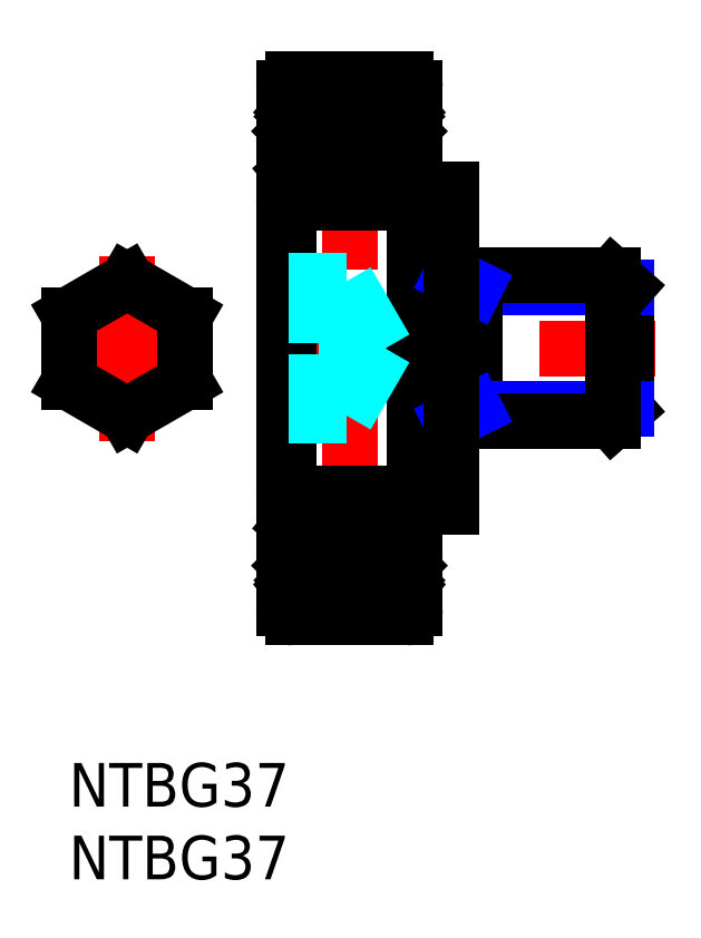
<metadata>
{"format":"dxf","ext":"dxf","renderer":"ezdxf+matplotlib","layout":"modelspace","background":"white","min_lineweight":24,"dpi":150}
</metadata>
<code>
0
SECTION
2
ENTITIES
0
INSERT
8
MSM_CONTINUOUS
2
*U3
10
0
20
0
30
0
0
INSERT
8
MSM_CONTINUOUS
2
*U4
10
0
20
0
30
0
0
LINE
8
MSM_CENTER
10
19.28
20
8.5
30
0
11
19.28
21
48.5
31
0
0
LINE
8
MSM_CENTER
10
13.28
20
28.5
30
0
11
40.28
21
28.5
31
0
0
LINE
8
MSM_CENTER
10
4
20
22.15
30
0
11
4
21
34.85
31
0
0
LINE
8
MSM_CENTER
10
9.5
20
28.5
30
0
11
-1.5
21
28.5
31
0
0
LINE
8
MSM_CENTER
10
13.28
20
14.25
30
0
11
25.28
21
14.25
31
0
0
LINE
8
MSM_CENTER
10
13.28
20
42.75
30
0
11
25.28
21
42.75
31
0
0
ARC
8
MSM_CONTINUOUS
10
15.08
20
18.2
30
0
40
0.3
50
90
51
180
0
ARC
8
MSM_CONTINUOUS
10
15.08
20
38.8
30
0
40
0.3
50
180
51
270
0
LINE
8
MSM_CONTINUOUS
10
15.38
20
10
30
0
11
23.18
21
10
31
0
0
CIRCLE
8
MSM_CONTINUOUS
10
19.28
20
14.25
30
0
40
2.381
0
CIRCLE
8
MSM_CONTINUOUS
10
19.28
20
42.75
30
0
40
2.381
0
LINE
8
MSM_CONTINUOUS
10
15.38
20
47
30
0
11
23.18
21
47
31
0
0
LINE
8
MSM_CONTINUOUS
10
14.78
20
46.4
30
0
11
14.78
21
10.6
31
0
0
LINE
8
MSM_CONTINUOUS
10
15.21
20
13.57
30
0
11
15.21
21
15.95
31
0
0
LINE
8
MSM_CONTINUOUS
10
15.41
20
13.65
30
0
11
15.41
21
15.95
31
0
0
ARC
8
MSM_CONTINUOUS
10
14.88
20
11.95
30
0
40
0.1
50
90
51
180
0
ARC
8
MSM_CONTINUOUS
10
15.38
20
10.6
30
0
40
0.6
50
180
51
270
0
ARC
8
MSM_CONTINUOUS
10
15.82
20
11.94
30
0
40
0.1
50
220
51
357.2
0
LINE
8
MSM_CONTINUOUS
10
15.49
20
12.18
30
0
11
15.74
21
11.88
31
0
0
LINE
8
MSM_CONTINUOUS
10
15.34
20
12.05
30
0
11
15.59
21
11.75
31
0
0
ARC
8
MSM_CONTINUOUS
10
15.82
20
11.95
30
0
40
0.3
50
220
51
355
0
ARC
8
MSM_CONTINUOUS
10
16.28
20
12.65
30
0
40
0.1
50
90
51
175
0
LINE
8
MSM_CONTINUOUS
10
16.16
20
12.43
30
0
11
16.16
21
12.9
31
0
0
LINE
8
MSM_CONTINUOUS
10
15.92
20
11.94
30
0
11
15.96
21
12.82
31
0
0
ARC
8
MSM_CONTINUOUS
10
15.49
20
12.18
30
0
40
0.2
50
129.9
51
220
0
LINE
8
MSM_CONTINUOUS
10
15.52
20
12.46
30
0
11
15.36
21
12.33
31
0
0
LINE
8
MSM_CONTINUOUS
10
14.88
20
12.05
30
0
11
15.34
21
12.05
31
0
0
LINE
8
MSM_CONTINUOUS
10
15.64
20
12.31
30
0
11
15.49
21
12.18
31
0
0
LINE
8
MSM_CONTINUOUS
10
15.52
20
12.46
30
0
11
15.64
21
12.31
31
0
0
LINE
8
MSM_CONTINUOUS
10
15.96
20
12.82
30
0
11
15.21
21
13.57
31
0
0
LINE
8
MSM_CONTINUOUS
10
16.12
20
11.92
30
0
11
16.18
21
12.66
31
0
0
LINE
8
MSM_CONTINUOUS
10
16.16
20
12.9
30
0
11
15.41
21
13.65
31
0
0
LINE
8
MSM_CONTINUOUS
10
16.28
20
12.75
30
0
11
17.43
21
12.75
31
0
0
ARC
8
MSM_CONTINUOUS
10
14.98
20
16.55
30
0
40
0.2
50
180
51
270
0
ARC
8
MSM_CONTINUOUS
10
15.41
20
15.95
30
0
40
0.2
50
90
51
180
0
LINE
8
MSM_CONTINUOUS
10
15.86
20
16.15
30
0
11
15.86
21
15.95
31
0
0
LINE
8
MSM_CONTINUOUS
10
15.96
20
16.62
30
0
11
16.23
21
15.88
31
0
0
ARC
8
MSM_CONTINUOUS
10
16.42
20
15.95
30
0
40
0.2
50
200
51
270
0
LINE
8
MSM_CONTINUOUS
10
15.86
20
15.95
30
0
11
15.41
21
15.95
31
0
0
LINE
8
MSM_CONTINUOUS
10
16.42
20
15.75
30
0
11
17.43
21
15.75
31
0
0
ARC
8
MSM_CONTINUOUS
10
15.77
20
16.55
30
0
40
0.2
50
20.01
51
90
0
LINE
8
MSM_CONTINUOUS
10
15.71
20
16.75
30
0
11
15.77
21
16.75
31
0
0
ARC
8
MSM_CONTINUOUS
10
15.71
20
16.55
30
0
40
0.2
50
90
51
140
0
LINE
8
MSM_CONTINUOUS
10
15.28
20
16.35
30
0
11
15.55
21
16.68
31
0
0
LINE
8
MSM_CONTINUOUS
10
15.41
20
16.15
30
0
11
15.86
21
16.15
31
0
0
LINE
8
MSM_CONTINUOUS
10
14.98
20
16.35
30
0
11
15.28
21
16.35
31
0
0
LINE
8
MSM_CONTINUOUS
10
15.41
20
43.35
30
0
11
15.41
21
41.05
31
0
0
LINE
8
MSM_CONTINUOUS
10
15.21
20
43.43
30
0
11
15.21
21
41.05
31
0
0
ARC
8
MSM_CONTINUOUS
10
14.98
20
40.45
30
0
40
0.2
50
90
51
180
0
LINE
8
MSM_CONTINUOUS
10
15.28
20
40.65
30
0
11
15.55
21
40.32
31
0
0
LINE
8
MSM_CONTINUOUS
10
15.96
20
40.38
30
0
11
16.23
21
41.12
31
0
0
ARC
8
MSM_CONTINUOUS
10
15.71
20
40.45
30
0
40
0.2
50
220
51
270
0
LINE
8
MSM_CONTINUOUS
10
15.71
20
40.25
30
0
11
15.77
21
40.25
31
0
0
ARC
8
MSM_CONTINUOUS
10
15.77
20
40.45
30
0
40
0.2
50
270
51
340
0
ARC
8
MSM_CONTINUOUS
10
16.42
20
41.05
30
0
40
0.2
50
90
51
160
0
LINE
8
MSM_CONTINUOUS
10
15.86
20
41.05
30
0
11
15.41
21
41.05
31
0
0
LINE
8
MSM_CONTINUOUS
10
15.86
20
40.85
30
0
11
15.86
21
41.05
31
0
0
LINE
8
MSM_CONTINUOUS
10
14.98
20
40.65
30
0
11
15.28
21
40.65
31
0
0
LINE
8
MSM_CONTINUOUS
10
15.41
20
40.85
30
0
11
15.86
21
40.85
31
0
0
ARC
8
MSM_CONTINUOUS
10
15.41
20
41.05
30
0
40
0.2
50
180
51
270
0
LINE
8
MSM_CONTINUOUS
10
16.42
20
41.25
30
0
11
17.43
21
41.25
31
0
0
ARC
8
MSM_CONTINUOUS
10
15.38
20
46.4
30
0
40
0.6
50
90
51
180
0
ARC
8
MSM_CONTINUOUS
10
14.88
20
45.05
30
0
40
0.1
50
180
51
270
0
LINE
8
MSM_CONTINUOUS
10
15.64
20
44.69
30
0
11
15.49
21
44.82
31
0
0
ARC
8
MSM_CONTINUOUS
10
15.49
20
44.82
30
0
40
0.2
50
140
51
230.1
0
LINE
8
MSM_CONTINUOUS
10
16.12
20
45.08
30
0
11
16.18
21
44.34
31
0
0
LINE
8
MSM_CONTINUOUS
10
15.92
20
45.06
30
0
11
15.96
21
44.18
31
0
0
ARC
8
MSM_CONTINUOUS
10
16.28
20
44.35
30
0
40
0.1
50
185
51
270
0
LINE
8
MSM_CONTINUOUS
10
15.52
20
44.54
30
0
11
15.64
21
44.69
31
0
0
LINE
8
MSM_CONTINUOUS
10
15.52
20
44.54
30
0
11
15.36
21
44.67
31
0
0
LINE
8
MSM_CONTINUOUS
10
15.96
20
44.18
30
0
11
15.21
21
43.43
31
0
0
LINE
8
MSM_CONTINUOUS
10
16.16
20
44.1
30
0
11
15.41
21
43.35
31
0
0
LINE
8
MSM_CONTINUOUS
10
16.16
20
44.57
30
0
11
16.16
21
44.1
31
0
0
LINE
8
MSM_CONTINUOUS
10
16.28
20
44.25
30
0
11
17.43
21
44.25
31
0
0
LINE
8
MSM_CONTINUOUS
10
14.88
20
44.95
30
0
11
15.34
21
44.95
31
0
0
LINE
8
MSM_CONTINUOUS
10
15.34
20
44.95
30
0
11
15.59
21
45.25
31
0
0
LINE
8
MSM_CONTINUOUS
10
15.49
20
44.82
30
0
11
15.74
21
45.12
31
0
0
ARC
8
MSM_CONTINUOUS
10
15.82
20
45.06
30
0
40
0.1
50
2.82
51
140
0
ARC
8
MSM_CONTINUOUS
10
15.82
20
45.05
30
0
40
0.3
50
4.997
51
140
0
LINE
8
MSM_CONTINUOUS
10
17.33
20
47
30
0
11
17.33
21
47
31
0
0
LINE
8
MSM_CONTINUOUS
10
23.78
20
46.4
30
0
11
23.78
21
10.6
31
0
0
LINE
8
MSM_CONTINUOUS
10
23.58
20
16.35
30
0
11
23.28
21
16.35
31
0
0
LINE
8
MSM_CONTINUOUS
10
23.68
20
12.05
30
0
11
23.22
21
12.05
31
0
0
ARC
8
MSM_CONTINUOUS
10
23.18
20
10.6
30
0
40
0.6
50
270
51
0
0
LINE
8
MSM_CONTINUOUS
10
23.15
20
13.65
30
0
11
23.15
21
15.95
31
0
0
LINE
8
MSM_CONTINUOUS
10
23.35
20
13.57
30
0
11
23.35
21
15.95
31
0
0
LINE
8
MSM_CONTINUOUS
10
23.22
20
12.05
30
0
11
22.97
21
11.76
31
0
0
LINE
8
MSM_CONTINUOUS
10
23.07
20
12.18
30
0
11
22.82
21
11.89
31
0
0
ARC
8
MSM_CONTINUOUS
10
22.74
20
11.95
30
0
40
0.1034
50
185
51
320.1
0
ARC
8
MSM_CONTINUOUS
10
22.74
20
11.95
30
0
40
0.3031
50
184.9
51
320
0
LINE
8
MSM_CONTINUOUS
10
21.13
20
12.75
30
0
11
22.28
21
12.75
31
0
0
LINE
8
MSM_CONTINUOUS
10
22.44
20
11.93
30
0
11
22.38
21
12.66
31
0
0
LINE
8
MSM_CONTINUOUS
10
23.04
20
12.46
30
0
11
23.19
21
12.33
31
0
0
LINE
8
MSM_CONTINUOUS
10
22.4
20
12.43
30
0
11
22.4
21
12.9
31
0
0
LINE
8
MSM_CONTINUOUS
10
23.04
20
12.46
30
0
11
22.91
21
12.31
31
0
0
LINE
8
MSM_CONTINUOUS
10
22.91
20
12.31
30
0
11
23.07
21
12.18
31
0
0
LINE
8
MSM_CONTINUOUS
10
22.64
20
11.94
30
0
11
22.6
21
12.82
31
0
0
ARC
8
MSM_CONTINUOUS
10
23.07
20
12.18
30
0
40
0.2001
50
319.9
51
50.09
0
ARC
8
MSM_CONTINUOUS
10
22.28
20
12.65
30
0
40
0.1004
50
5.144
51
90
0
LINE
8
MSM_CONTINUOUS
10
22.4
20
12.9
30
0
11
23.15
21
13.65
31
0
0
LINE
8
MSM_CONTINUOUS
10
22.6
20
12.82
30
0
11
23.35
21
13.57
31
0
0
LINE
8
MSM_CONTINUOUS
10
22.7
20
16.15
30
0
11
22.7
21
15.95
31
0
0
LINE
8
MSM_CONTINUOUS
10
22.6
20
16.62
30
0
11
22.33
21
15.88
31
0
0
ARC
8
MSM_CONTINUOUS
10
23.15
20
15.95
30
0
40
0.2
50
0.00437
51
90
0
LINE
8
MSM_CONTINUOUS
10
21.13
20
15.75
30
0
11
22.14
21
15.75
31
0
0
LINE
8
MSM_CONTINUOUS
10
22.7
20
15.95
30
0
11
23.15
21
15.95
31
0
0
ARC
8
MSM_CONTINUOUS
10
22.14
20
15.95
30
0
40
0.2
50
270
51
340.1
0
LINE
8
MSM_CONTINUOUS
10
23.15
20
16.15
30
0
11
22.7
21
16.15
31
0
0
LINE
8
MSM_CONTINUOUS
10
23.28
20
16.35
30
0
11
23
21
16.68
31
0
0
LINE
8
MSM_CONTINUOUS
10
22.85
20
16.75
30
0
11
22.78
21
16.75
31
0
0
ARC
8
MSM_CONTINUOUS
10
22.85
20
16.55
30
0
40
0.2001
50
40.14
51
90
0
ARC
8
MSM_CONTINUOUS
10
22.78
20
16.55
30
0
40
0.2
50
90
51
160.1
0
ARC
8
MSM_CONTINUOUS
10
23.68
20
11.95
30
0
40
0.1
50
0.00874
51
90
0
ARC
8
MSM_CONTINUOUS
10
23.58
20
16.55
30
0
40
0.2
50
270
51
0.00437
0
LINE
8
MSM_CONTINUOUS
10
23.35
20
43.43
30
0
11
23.35
21
41.05
31
0
0
LINE
8
MSM_CONTINUOUS
10
23.15
20
43.35
30
0
11
23.15
21
41.05
31
0
0
LINE
8
MSM_CONTINUOUS
10
23.58
20
40.65
30
0
11
23.28
21
40.65
31
0
0
LINE
8
MSM_CONTINUOUS
10
23.28
20
40.65
30
0
11
23
21
40.32
31
0
0
LINE
8
MSM_CONTINUOUS
10
22.6
20
40.38
30
0
11
22.33
21
41.12
31
0
0
ARC
8
MSM_CONTINUOUS
10
22.78
20
40.45
30
0
40
0.2
50
199.9
51
270
0
ARC
8
MSM_CONTINUOUS
10
22.85
20
40.45
30
0
40
0.2001
50
270
51
319.9
0
LINE
8
MSM_CONTINUOUS
10
22.85
20
40.25
30
0
11
22.78
21
40.25
31
0
0
LINE
8
MSM_CONTINUOUS
10
21.13
20
41.25
30
0
11
22.14
21
41.25
31
0
0
ARC
8
MSM_CONTINUOUS
10
22.14
20
41.05
30
0
40
0.2
50
19.88
51
90
0
ARC
8
MSM_CONTINUOUS
10
23.15
20
41.05
30
0
40
0.2
50
270
51
360
0
LINE
8
MSM_CONTINUOUS
10
22.7
20
41.05
30
0
11
23.15
21
41.05
31
0
0
LINE
8
MSM_CONTINUOUS
10
22.7
20
40.85
30
0
11
22.7
21
41.05
31
0
0
LINE
8
MSM_CONTINUOUS
10
23.15
20
40.85
30
0
11
22.7
21
40.85
31
0
0
ARC
8
MSM_CONTINUOUS
10
23.58
20
40.45
30
0
40
0.2
50
360
51
90
0
ARC
8
MSM_CONTINUOUS
10
23.18
20
46.4
30
0
40
0.6
50
0
51
90
0
LINE
8
MSM_CONTINUOUS
10
23.68
20
44.95
30
0
11
23.22
21
44.95
31
0
0
ARC
8
MSM_CONTINUOUS
10
23.07
20
44.82
30
0
40
0.2001
50
309.9
51
40.13
0
LINE
8
MSM_CONTINUOUS
10
22.91
20
44.69
30
0
11
23.07
21
44.82
31
0
0
LINE
8
MSM_CONTINUOUS
10
22.44
20
45.07
30
0
11
22.38
21
44.34
31
0
0
LINE
8
MSM_CONTINUOUS
10
22.64
20
45.06
30
0
11
22.6
21
44.18
31
0
0
LINE
8
MSM_CONTINUOUS
10
21.13
20
44.25
30
0
11
22.28
21
44.25
31
0
0
ARC
8
MSM_CONTINUOUS
10
22.28
20
44.35
30
0
40
0.1004
50
270
51
354.9
0
LINE
8
MSM_CONTINUOUS
10
23.04
20
44.54
30
0
11
22.91
21
44.69
31
0
0
LINE
8
MSM_CONTINUOUS
10
23.04
20
44.54
30
0
11
23.19
21
44.67
31
0
0
LINE
8
MSM_CONTINUOUS
10
22.6
20
44.18
30
0
11
23.35
21
43.43
31
0
0
LINE
8
MSM_CONTINUOUS
10
22.4
20
44.1
30
0
11
23.15
21
43.35
31
0
0
LINE
8
MSM_CONTINUOUS
10
22.4
20
44.57
30
0
11
22.4
21
44.1
31
0
0
ARC
8
MSM_CONTINUOUS
10
22.74
20
45.05
30
0
40
0.3031
50
40.05
51
175.1
0
ARC
8
MSM_CONTINUOUS
10
22.74
20
45.05
30
0
40
0.1034
50
39.87
51
175
0
LINE
8
MSM_CONTINUOUS
10
23.07
20
44.82
30
0
11
22.82
21
45.11
31
0
0
LINE
8
MSM_CONTINUOUS
10
23.22
20
44.95
30
0
11
22.97
21
45.24
31
0
0
LINE
8
MSM_CONTINUOUS
10
19.28
20
47
30
0
11
19.28
21
47
31
0
0
ARC
8
MSM_CONTINUOUS
10
23.68
20
45.05
30
0
40
0.1
50
270
51
360
0
LINE
8
MSM_CONTINUOUS
10
23.78
20
17.6
30
0
11
26.28
21
17.6
31
0
0
LINE
8
MSM_CONTINUOUS
10
23.78
20
39.4
30
0
11
26.28
21
39.4
31
0
0
LINE
8
MSM_DASHED
10
19.08
20
33.12
30
0
11
21.74
21
28.5
31
0
0
LINE
8
MSM_DASHED
10
19.08
20
33.12
30
0
11
19.08
21
23.88
31
0
0
LINE
8
MSM_CONTINUOUS
10
15.08
20
18.5
30
0
11
15.08
21
38.5
31
0
0
LINE
8
MSM_CONTINUOUS
10
15.08
20
18.5
30
0
11
23.48
21
18.5
31
0
0
ARC
8
MSM_CONTINUOUS
10
23.48
20
18.2
30
0
40
0.3
50
0
51
90
0
LINE
8
MSM_DASHED
10
15.08
20
23.88
30
0
11
19.08
21
23.88
31
0
0
LINE
8
MSM_DASHED
10
15.08
20
26.19
30
0
11
19.08
21
26.19
31
0
0
LINE
8
MSM_DASHED
10
15.08
20
30.81
30
0
11
19.08
21
30.81
31
0
0
LINE
8
MSM_DASHED
10
19.08
20
23.88
30
0
11
21.74
21
28.5
31
0
0
LINE
8
MSM_DASHED
10
15.08
20
33.12
30
0
11
19.08
21
33.12
31
0
0
LINE
8
MSM_CONTINUOUS
10
15.08
20
38.5
30
0
11
23.48
21
38.5
31
0
0
ARC
8
MSM_CONTINUOUS
10
23.48
20
38.8
30
0
40
0.3
50
270
51
0
0
LINE
8
MSM_CONTINUOUS
10
4
20
33.12
30
0
11
7.1e-15
21
30.81
31
0
0
LINE
8
MSM_CONTINUOUS
10
7.1e-15
20
30.81
30
0
11
-7.1e-15
21
26.19
31
0
0
LINE
8
MSM_CONTINUOUS
10
-7.1e-15
20
26.19
30
0
11
4
21
23.88
31
0
0
LINE
8
MSM_CONTINUOUS
10
4
20
23.88
30
0
11
8
21
26.19
31
0
0
LINE
8
MSM_CONTINUOUS
10
8
20
26.19
30
0
11
8
21
30.81
31
0
0
LINE
8
MSM_CONTINUOUS
10
8
20
30.81
30
0
11
4
21
33.12
31
0
0
LINE
8
MSM_CONTINUOUS
10
38.28
20
32.69
30
0
11
38.28
21
24.31
31
0
0
LINE
8
MSM_NARROW
10
38.28
20
32.69
30
0
11
27.9
21
32.69
31
0
0
LINE
8
MSM_CONTINUOUS
10
37.36
20
33.5
30
0
11
38.28
21
32.69
31
0
0
LINE
8
MSM_CONTINUOUS
10
26.28
20
33.5
30
0
11
37.36
21
33.5
31
0
0
LINE
8
MSM_CONTINUOUS
10
27.9
20
33.5
30
0
11
27.9
21
23.5
31
0
0
LINE
8
MSM_NARROW
10
27.9
20
32.69
30
0
11
26.28
21
33.5
31
0
0
LINE
8
MSM_CONTINUOUS
10
37.36
20
23.5
30
0
11
38.28
21
24.31
31
0
0
LINE
8
MSM_NARROW
10
38.28
20
24.31
30
0
11
27.9
21
24.31
31
0
0
LINE
8
MSM_CONTINUOUS
10
26.28
20
23.5
30
0
11
37.36
21
23.5
31
0
0
LINE
8
MSM_NARROW
10
27.9
20
24.31
30
0
11
26.28
21
23.5
31
0
0
LINE
8
MSM_CONTINUOUS
10
26.28
20
39.4
30
0
11
26.28
21
17.6
31
0
0
LINE
8
MSM_CONTINUOUS
10
37.36
20
33.5
30
0
11
37.36
21
23.5
31
0
0
ENDSEC
0
EOF

</code>
